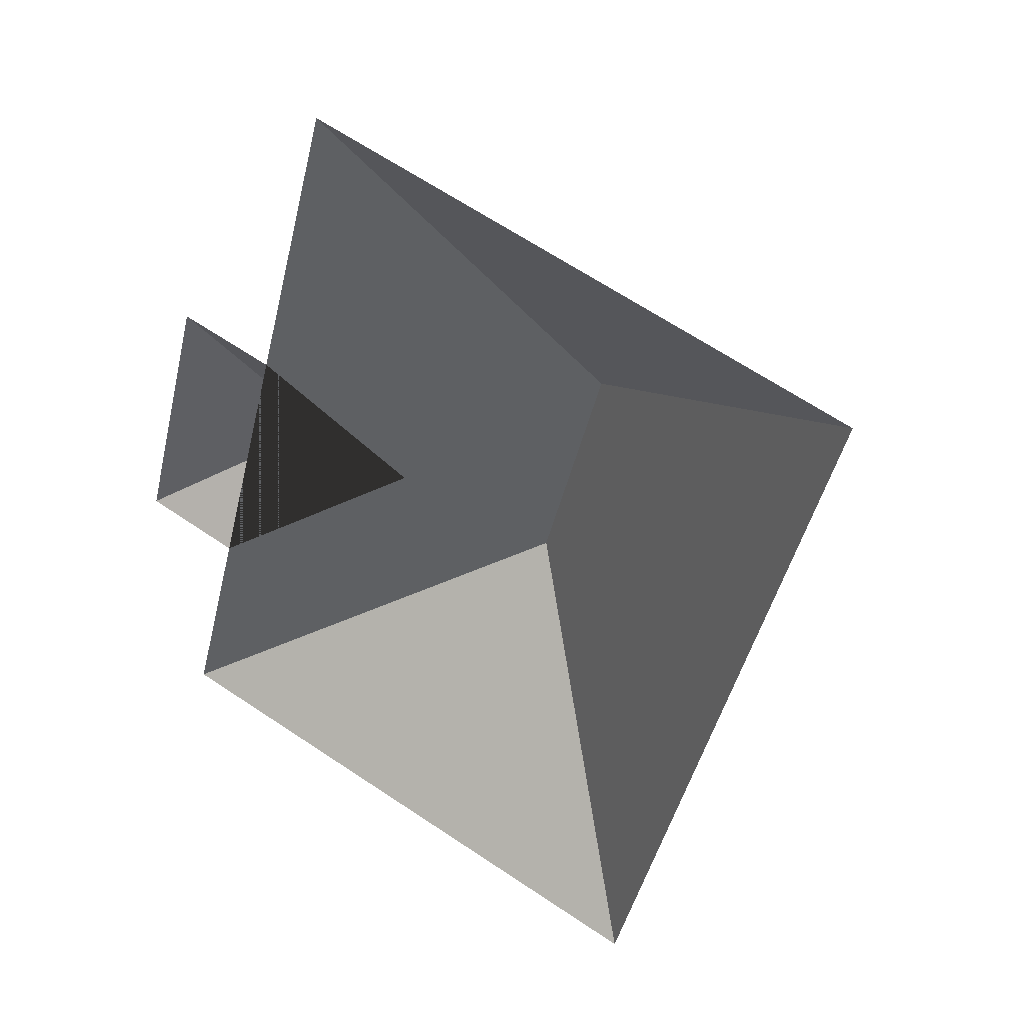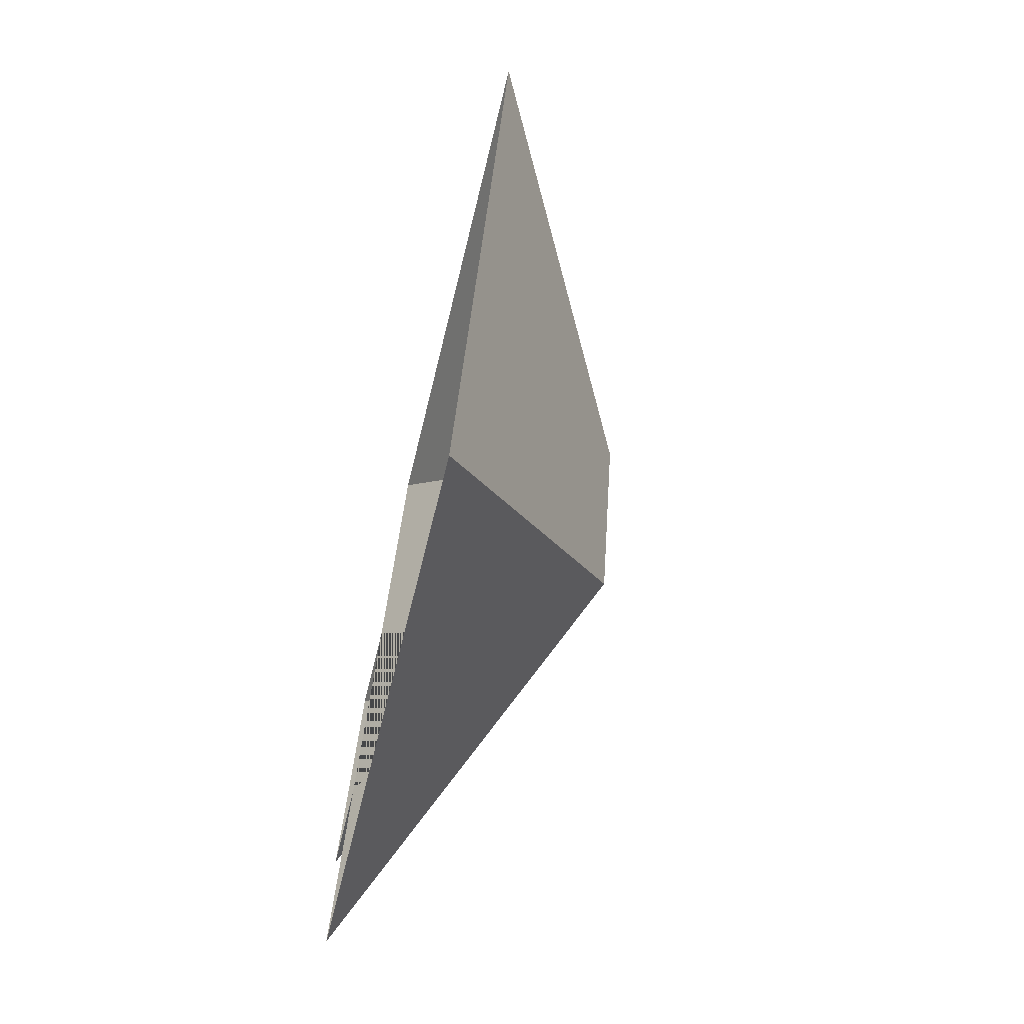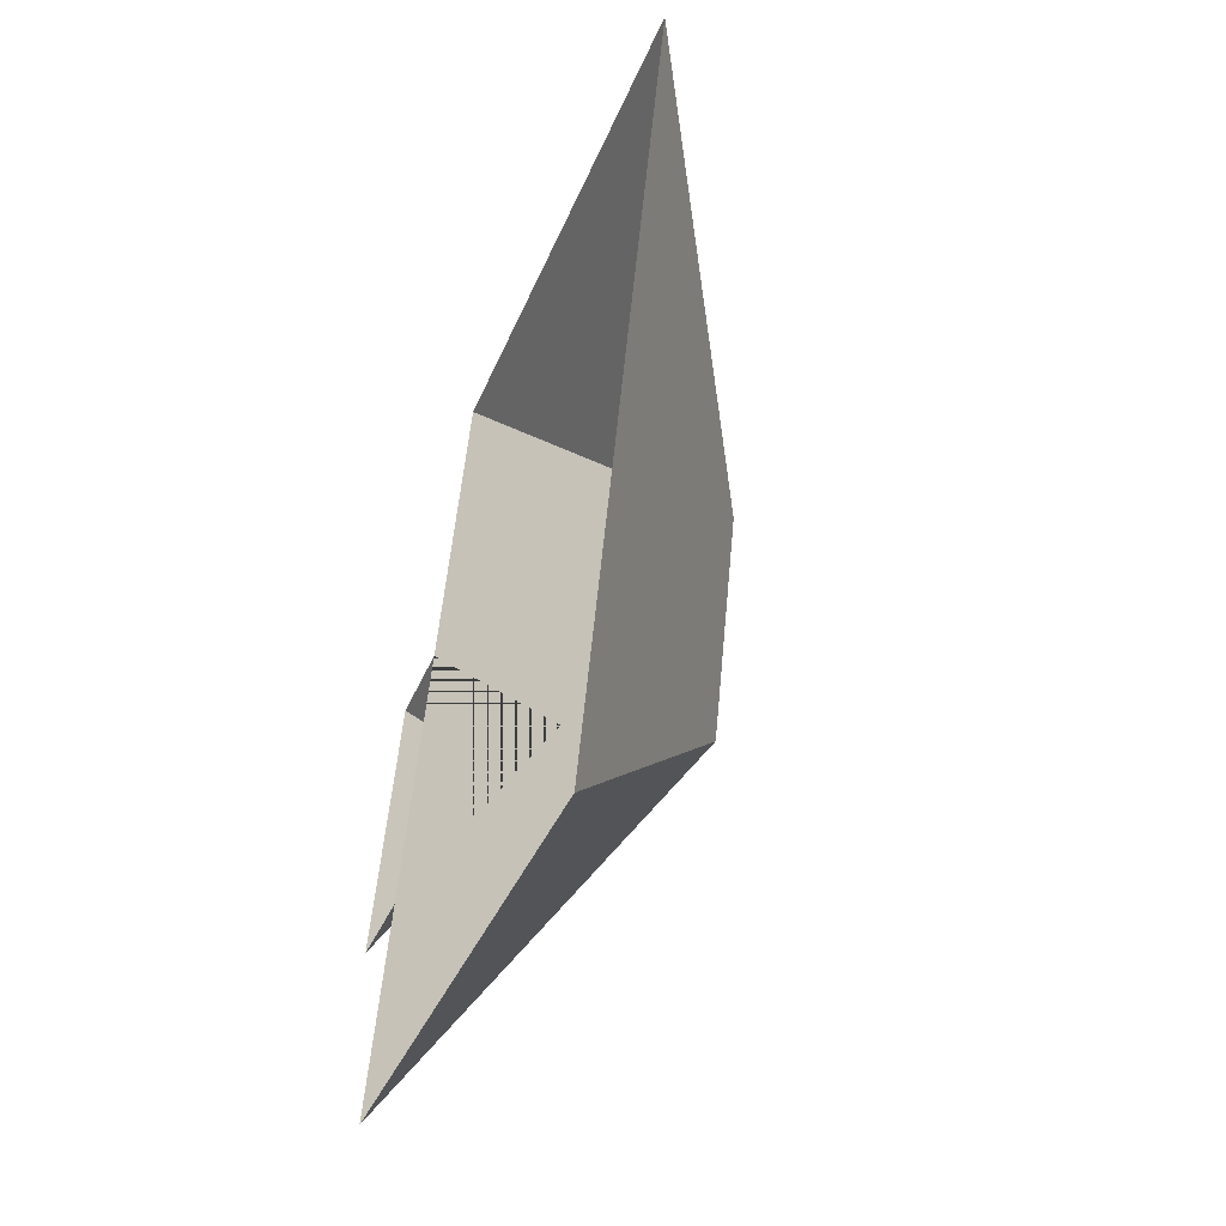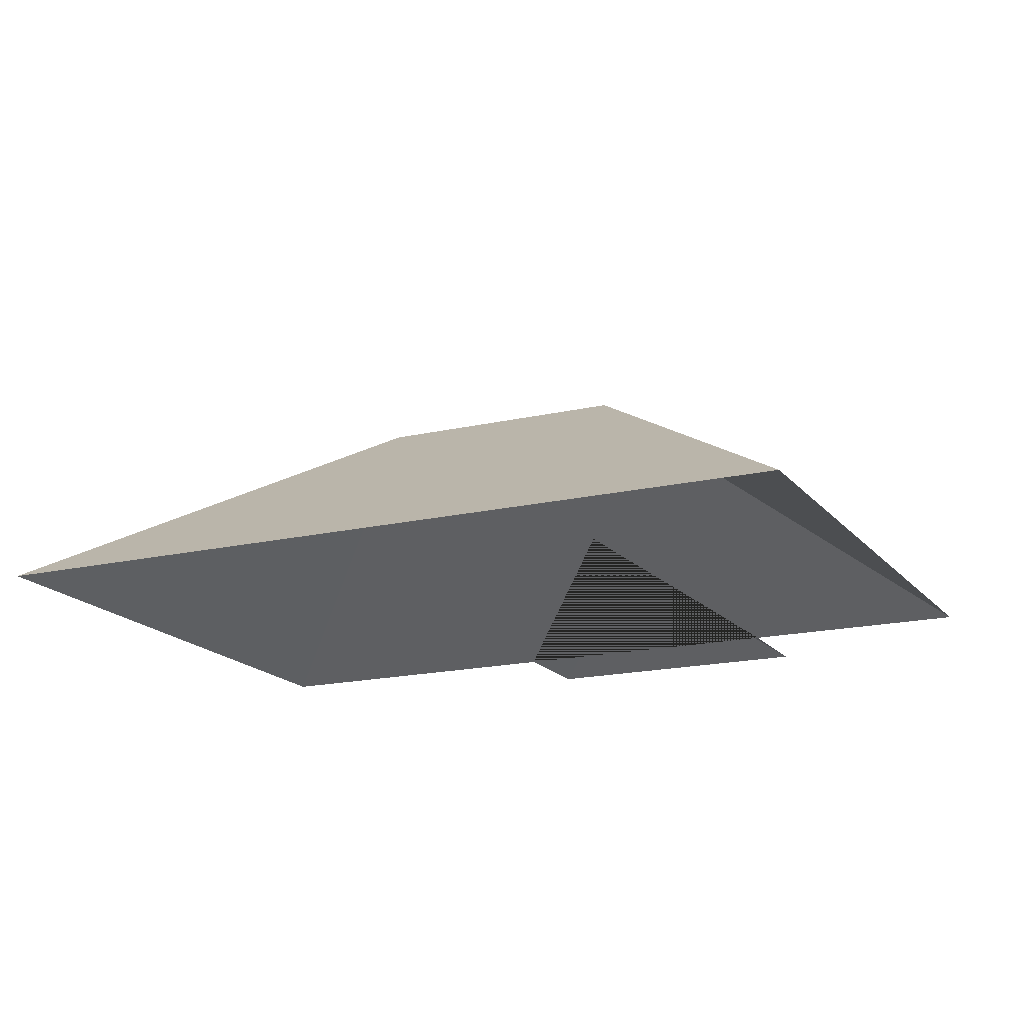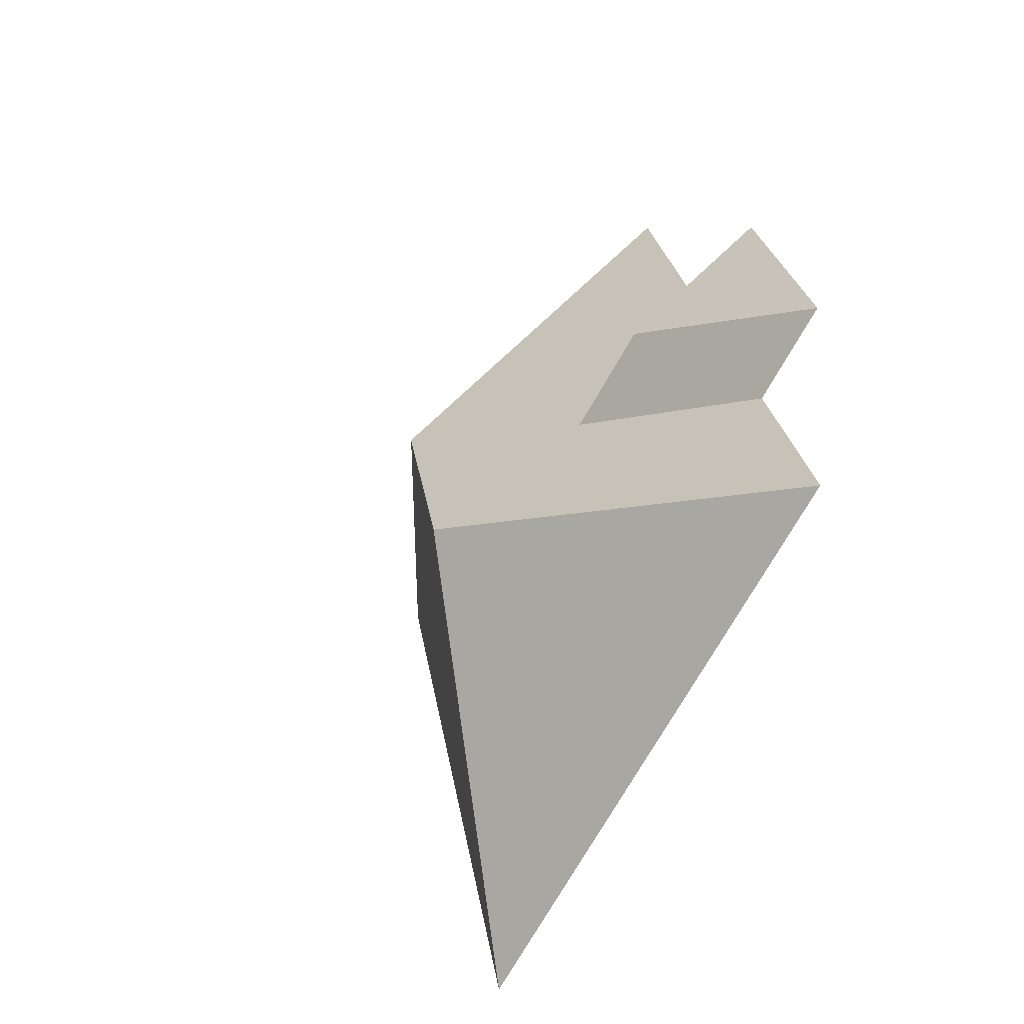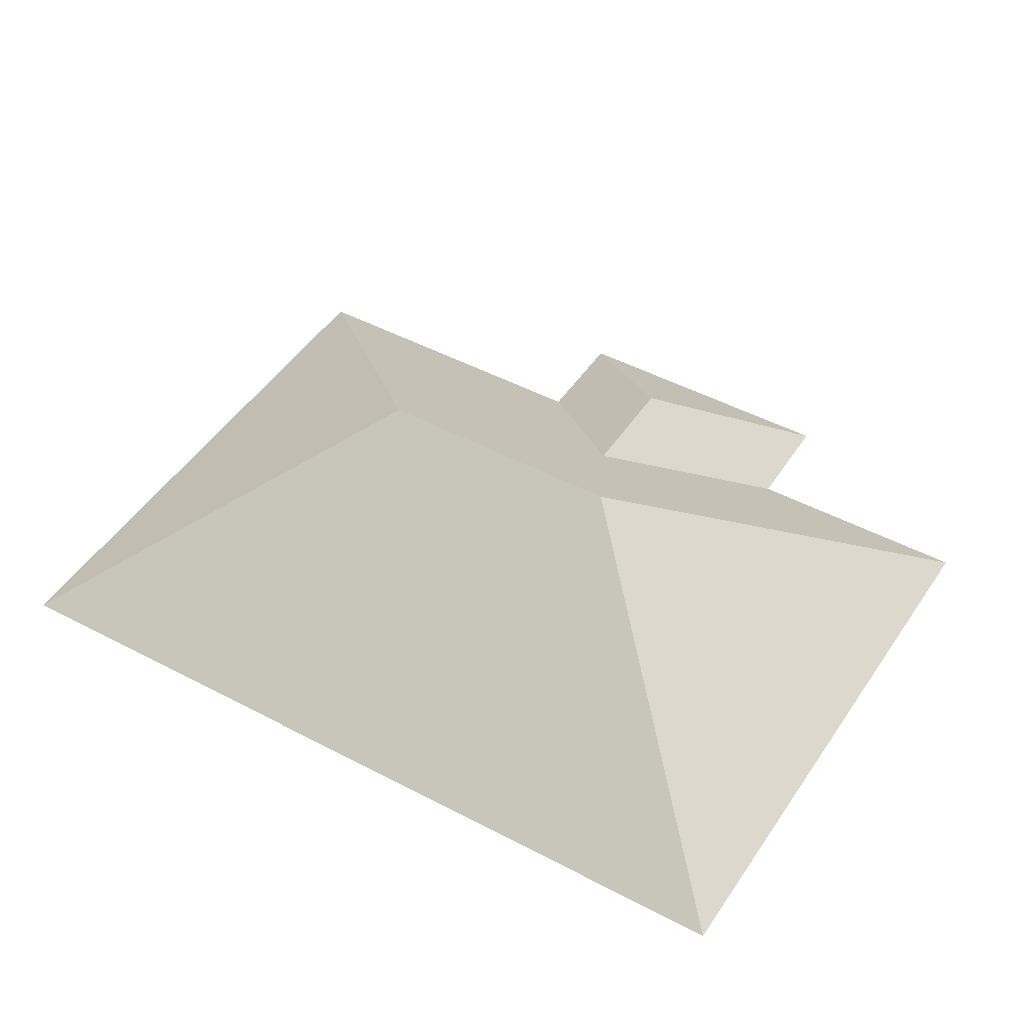
<metadata>
{"format":"obj","ext":"obj","renderer":"f3d","projection":"perspective","resolution":1024,"background":"white","views":[{"elev":38.1,"azim":30.8,"up":"+Z"},{"elev":-71.1,"azim":76.7,"up":"+Z"},{"elev":-51.3,"azim":69.9,"up":"+Z"},{"elev":-17.0,"azim":130.3,"up":"+Y"},{"elev":-54.0,"azim":-120.5,"up":"+Z"},{"elev":45.9,"azim":136.4,"up":"+Y"}]}
</metadata>
<code>
o BK39_500_018028_0043_roof
v 225.4 75 -347.8
v 299.8 75 -68.98
v 152.4 145 -223.3
v 174.9 145 -138.9
v 110.2 109.5 -184.4
v 72.84 109.3 -174.2
v 75.26 75 -124.3
v 49.74 75 -220
v 29.58 75 -295.5
v 104 75 -16.72
v 40.55 75 -115.1
v 15.15 75 -210.3
v 225.4 0 -347.8
v 299.8 0 -68.98
v 104 0 -16.72
v 75.26 0 -124.3
v 40.55 0 -115.1
v 15.15 0 -210.3
v 49.74 0 -220
v 29.58 0 -295.5
f 11 6 12
f 11 7 5 6
f 7 10 4 3 9 8 5
f 12 8 5 6
f 9 1 3
f 1 2 4 3
f 10 2 4

</code>
